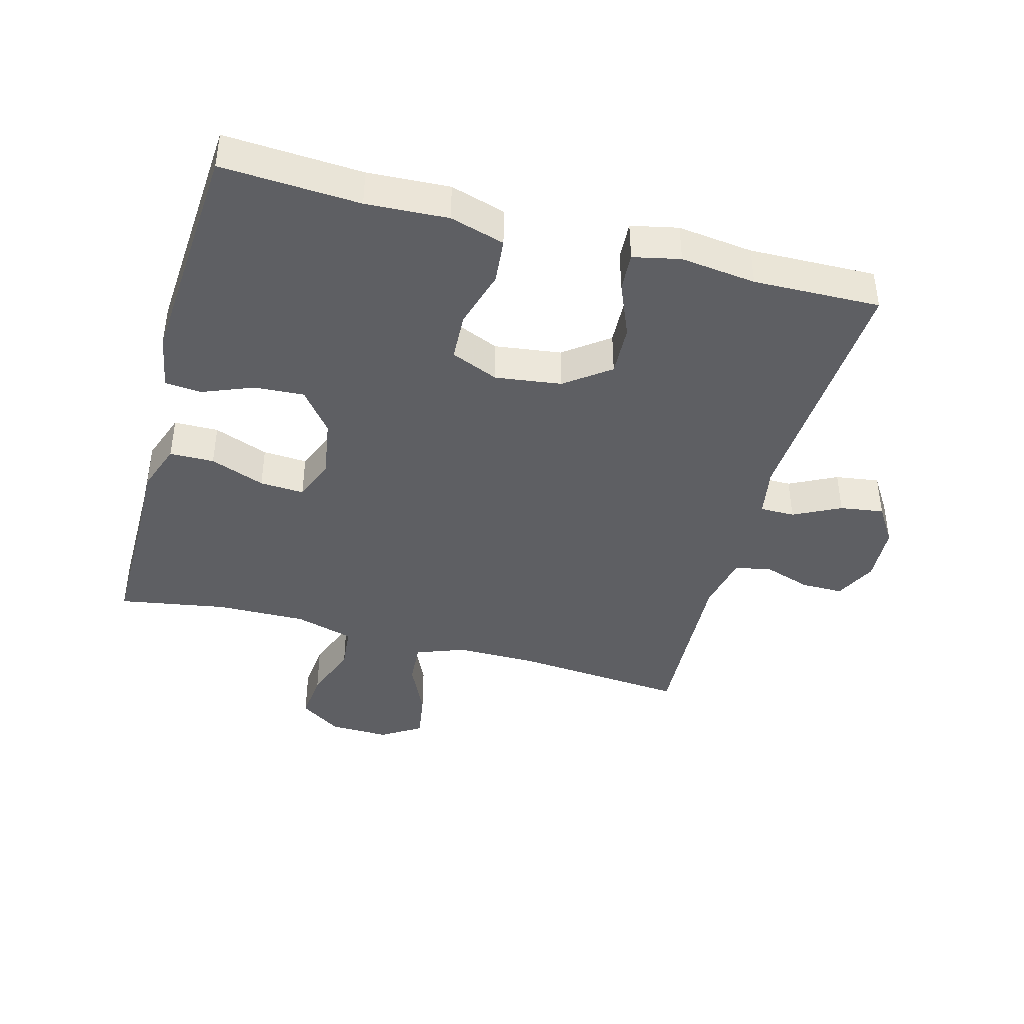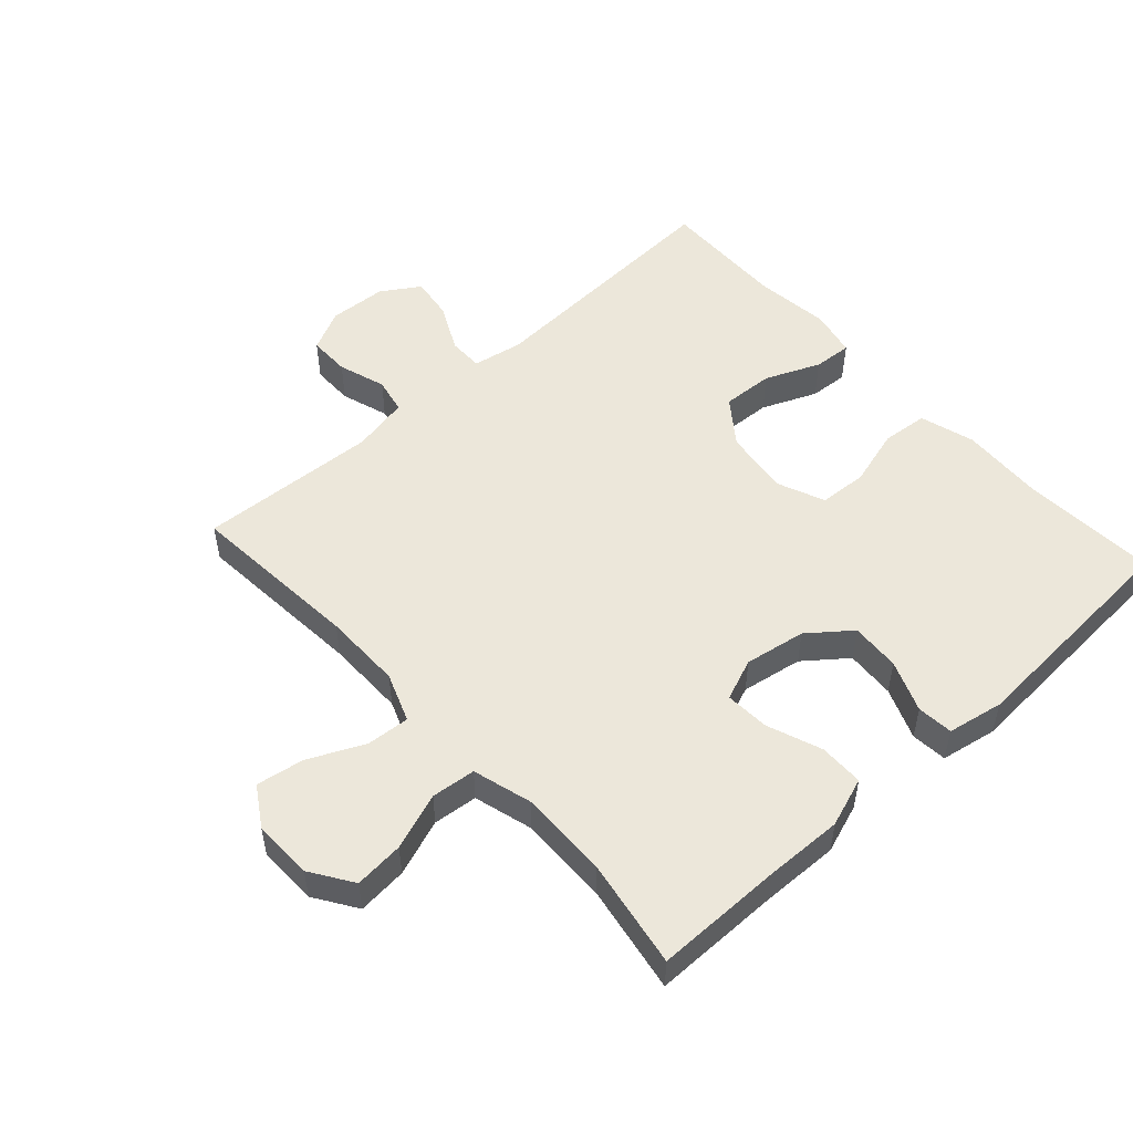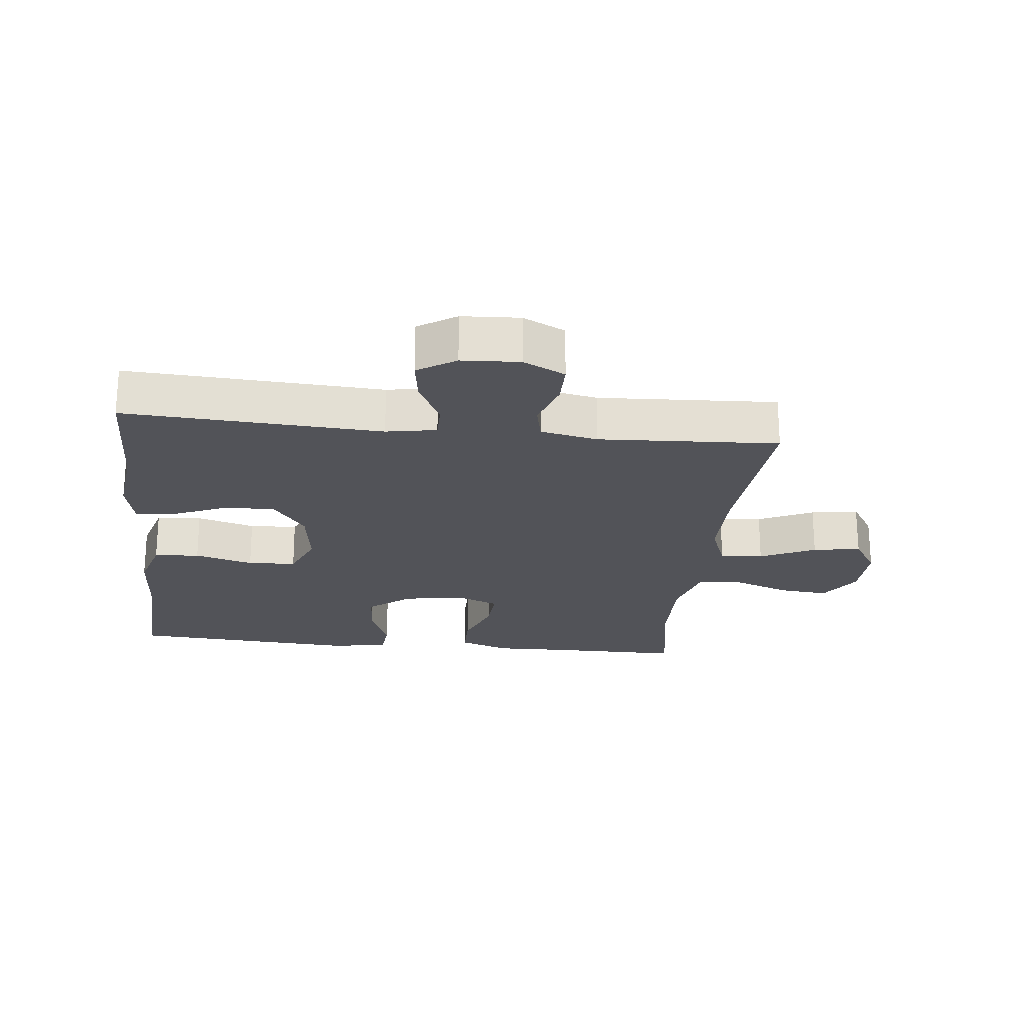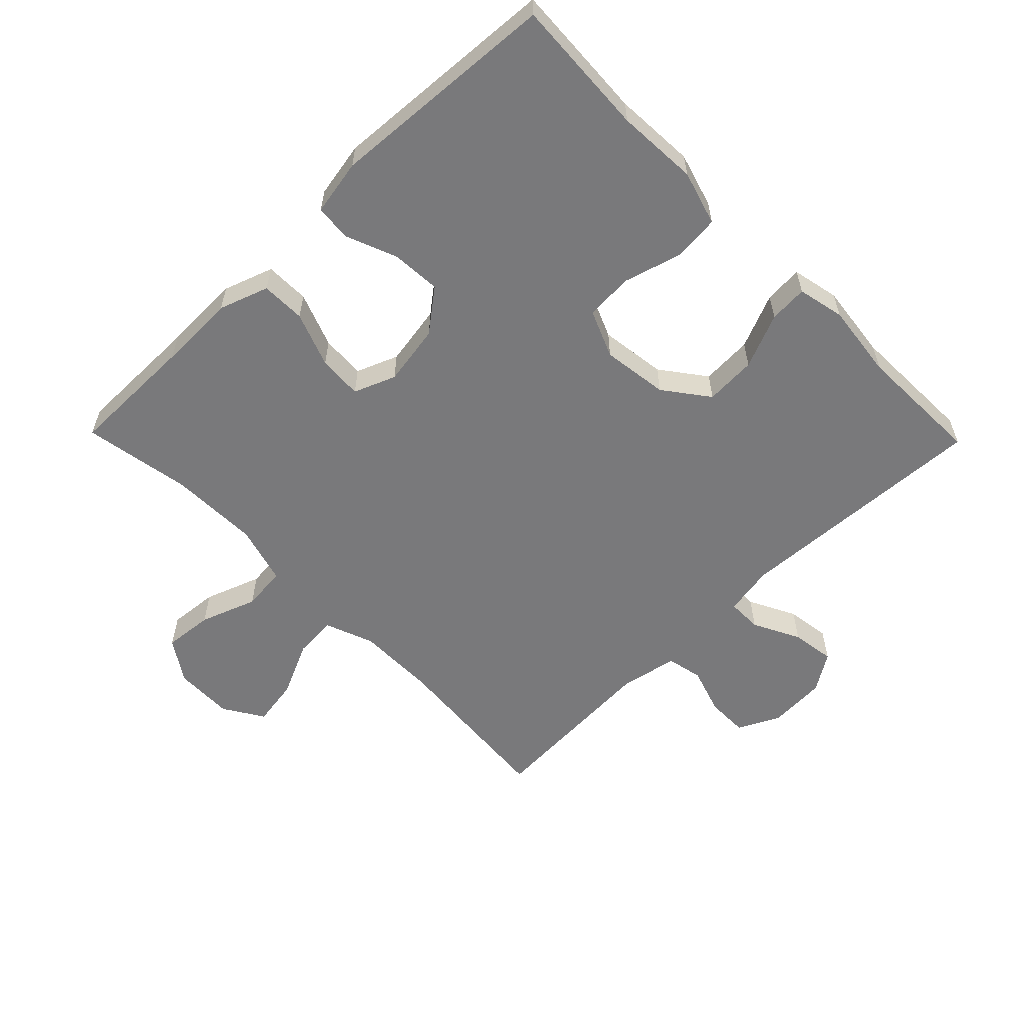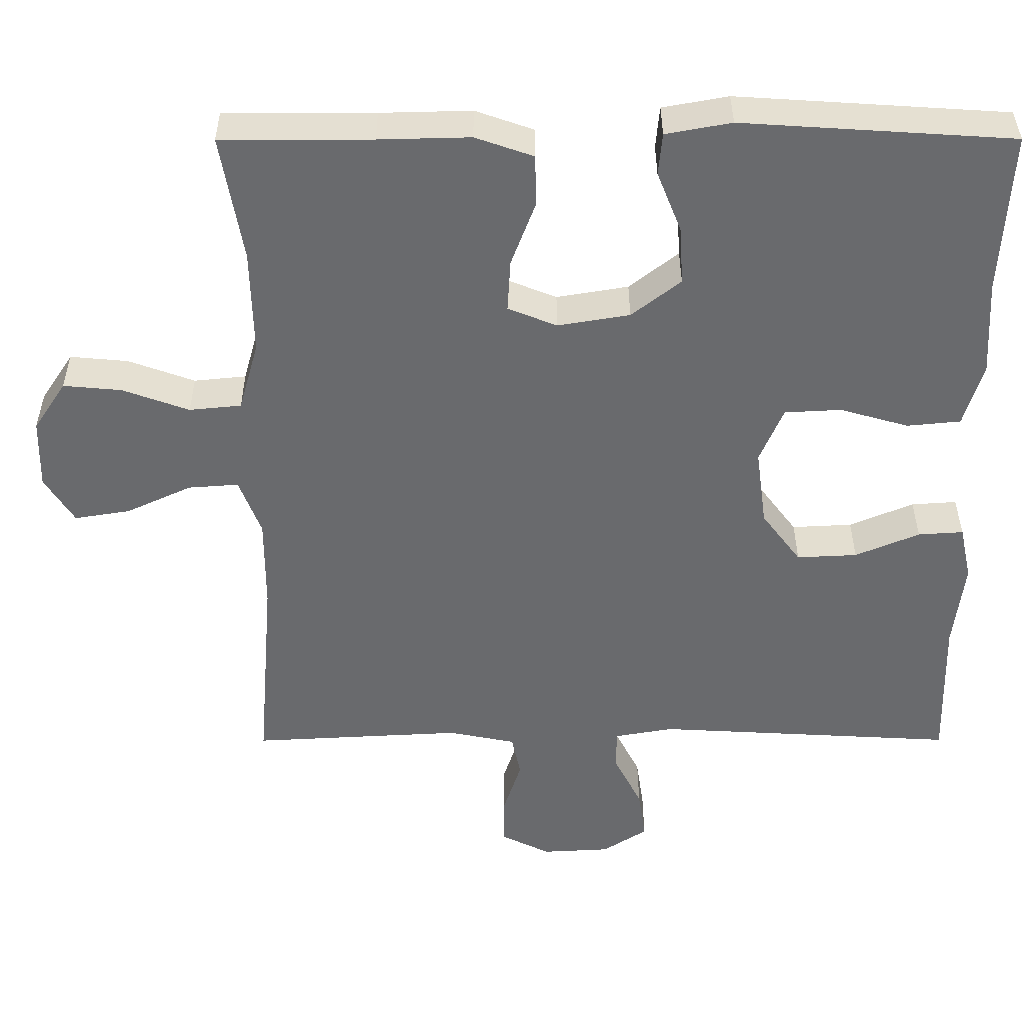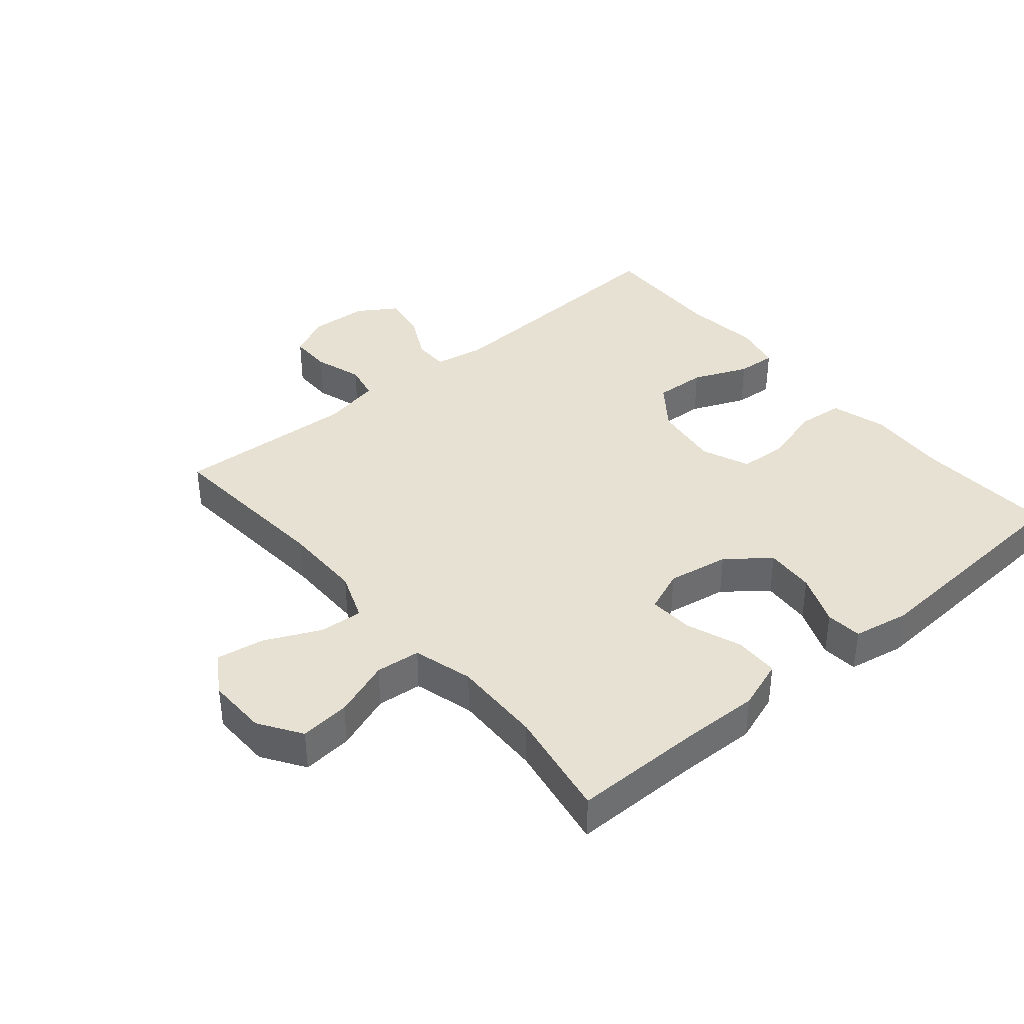
<metadata>
{"format":"obj","ext":"obj","renderer":"f3d","projection":"perspective","resolution":1024,"background":"white","views":[{"elev":-41.6,"azim":74.7,"up":"+Y"},{"elev":51.8,"azim":-42.2,"up":"+Y"},{"elev":-22.7,"azim":173.8,"up":"+Y"},{"elev":-57.9,"azim":44.3,"up":"+Y"},{"elev":36.9,"azim":-0.1,"up":"+Z"},{"elev":38.6,"azim":-40.1,"up":"+Y"}]}
</metadata>
<code>
v -0.5 0.07 -0.5
v -0.478 0.07 -0.229
v -0.478 0.07 -0.106
v -0.507 0.07 -0.03
v -0.574 0.07 -0.035
v -0.66 0.07 -0.075
v -0.734 0.07 -0.087
v -0.773 0.07 -0.025
v -0.771 0.07 0.068
v -0.728 0.07 0.133
v -0.651 0.07 0.126
v -0.563 0.07 0.094
v -0.494 0.07 0.101
v -0.468 0.07 0.193
v -0.471 0.07 0.332
v -0.5 0.07 0.5
v -0.301 0.07 0.5
v -0.18 0.07 0.503
v -0.103 0.07 0.476
v -0.102 0.07 0.407
v -0.134 0.07 0.322
v -0.138 0.07 0.253
v -0.073 0.07 0.227
v 0.022 0.07 0.243
v 0.087 0.07 0.294
v 0.082 0.07 0.371
v 0.05 0.07 0.451
v 0.055 0.07 0.507
v 0.142 0.07 0.523
v 0.5 0.07 0.5
v 0.488 0.07 0.286
v 0.495 0.07 0.159
v 0.47 0.07 0.074
v 0.399 0.07 0.067
v 0.308 0.07 0.093
v 0.233 0.07 0.089
v 0.202 0.07 0.015
v 0.216 0.07 -0.088
v 0.268 0.07 -0.157
v 0.348 0.07 -0.153
v 0.433 0.07 -0.117
v 0.493 0.07 -0.113
v 0.509 0.07 -0.186
v 0.495 0.07 -0.303
v 0.5 0.07 -0.5
v 0.101 0.07 -0.478
v 0.023 0.07 -0.492
v 0.023 0.07 -0.546
v 0.06 0.07 -0.619
v 0.07 0.07 -0.687
v 0.011 0.07 -0.725
v -0.079 0.07 -0.73
v -0.144 0.07 -0.698
v -0.144 0.07 -0.633
v -0.12 0.07 -0.559
v -0.132 0.07 -0.503
v -0.221 0.07 -0.485
v -0.5 0 -0.5
v -0.478 0 -0.229
v -0.478 0 -0.106
v -0.507 0 -0.03
v -0.574 0 -0.035
v -0.66 0 -0.075
v -0.734 0 -0.087
v -0.773 0 -0.025
v -0.771 0 0.068
v -0.728 0 0.133
v -0.651 0 0.126
v -0.563 0 0.094
v -0.494 0 0.101
v -0.468 0 0.193
v -0.471 0 0.332
v -0.5 0 0.5
v -0.301 0 0.5
v -0.18 0 0.503
v -0.103 0 0.476
v -0.102 0 0.407
v -0.134 0 0.322
v -0.138 0 0.253
v -0.073 0 0.227
v 0.022 0 0.243
v 0.087 0 0.294
v 0.082 0 0.371
v 0.05 0 0.451
v 0.055 0 0.507
v 0.142 0 0.523
v 0.5 0 0.5
v 0.488 0 0.286
v 0.495 0 0.159
v 0.47 0 0.074
v 0.399 0 0.067
v 0.308 0 0.093
v 0.233 0 0.089
v 0.202 0 0.015
v 0.216 0 -0.088
v 0.268 0 -0.157
v 0.348 0 -0.153
v 0.433 0 -0.117
v 0.493 0 -0.113
v 0.509 0 -0.186
v 0.495 0 -0.303
v 0.5 0 -0.5
v 0.101 0 -0.478
v 0.023 0 -0.492
v 0.023 0 -0.546
v 0.06 0 -0.619
v 0.07 0 -0.687
v 0.011 0 -0.725
v -0.079 0 -0.73
v -0.144 0 -0.698
v -0.144 0 -0.633
v -0.12 0 -0.559
v -0.132 0 -0.503
v -0.221 0 -0.485
f 52 53 54 55
f 52 55 56
f 51 52 56
f 48 49 50 51
f 47 48 51 56
f 46 47 56 57
f 44 45 46
f 43 44 46 57
f 40 41 42 43
f 39 40 43 57
f 32 33 34 35
f 31 32 35 36
f 30 31 36
f 29 30 36
f 26 27 28 29
f 25 26 29 36
f 24 25 36 37
f 18 19 20 21
f 17 18 21 22
f 15 16 17 22
f 14 15 22 23
f 9 10 11 12
f 9 12 13
f 8 9 13
f 5 6 7 8
f 4 5 8 13
f 3 4 13 14
f 39 57 1 2
f 38 39 2 3
f 23 24 37 38
f 3 14 23 38
f 112 111 110 109
f 113 112 109
f 113 109 108
f 108 107 106 105
f 113 108 105 104
f 114 113 104 103
f 103 102 101
f 114 103 101 100
f 100 99 98 97
f 114 100 97 96
f 92 91 90 89
f 93 92 89 88
f 93 88 87
f 93 87 86
f 86 85 84 83
f 93 86 83 82
f 94 93 82 81
f 78 77 76 75
f 79 78 75 74
f 79 74 73 72
f 80 79 72 71
f 69 68 67 66
f 70 69 66
f 70 66 65
f 65 64 63 62
f 70 65 62 61
f 71 70 61 60
f 59 58 114 96
f 60 59 96 95
f 95 94 81 80
f 95 80 71 60
f 1 58 59 2
f 2 59 60 3
f 3 60 61 4
f 4 61 62 5
f 5 62 63 6
f 6 63 64 7
f 7 64 65 8
f 8 65 66 9
f 9 66 67 10
f 10 67 68 11
f 11 68 69 12
f 12 69 70 13
f 13 70 71 14
f 14 71 72 15
f 15 72 73 16
f 16 73 74 17
f 17 74 75 18
f 18 75 76 19
f 19 76 77 20
f 20 77 78 21
f 21 78 79 22
f 22 79 80 23
f 23 80 81 24
f 24 81 82 25
f 25 82 83 26
f 26 83 84 27
f 27 84 85 28
f 28 85 86 29
f 29 86 87 30
f 30 87 88 31
f 31 88 89 32
f 32 89 90 33
f 33 90 91 34
f 34 91 92 35
f 35 92 93 36
f 36 93 94 37
f 37 94 95 38
f 38 95 96 39
f 39 96 97 40
f 40 97 98 41
f 41 98 99 42
f 42 99 100 43
f 43 100 101 44
f 44 101 102 45
f 45 102 103 46
f 46 103 104 47
f 47 104 105 48
f 48 105 106 49
f 49 106 107 50
f 50 107 108 51
f 51 108 109 52
f 52 109 110 53
f 53 110 111 54
f 54 111 112 55
f 55 112 113 56
f 56 113 114 57
f 57 114 58 1

</code>
